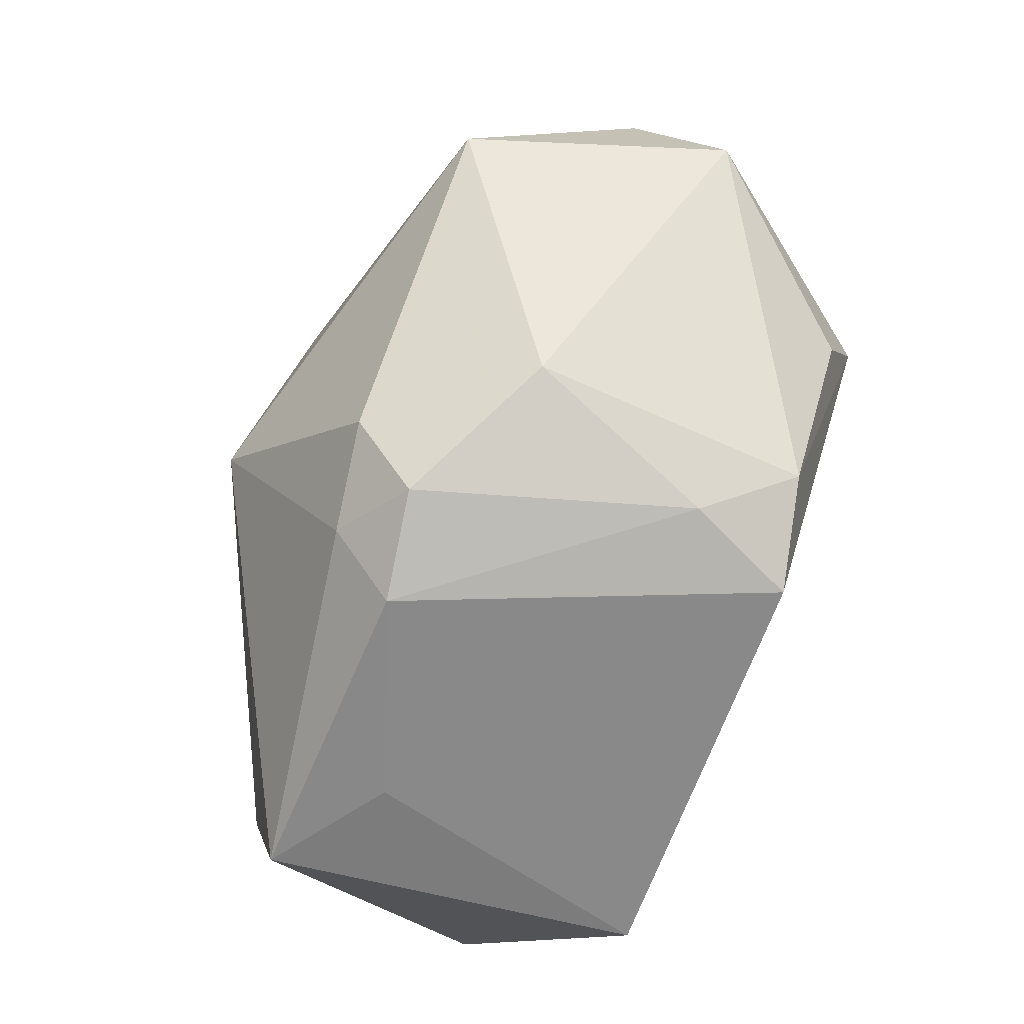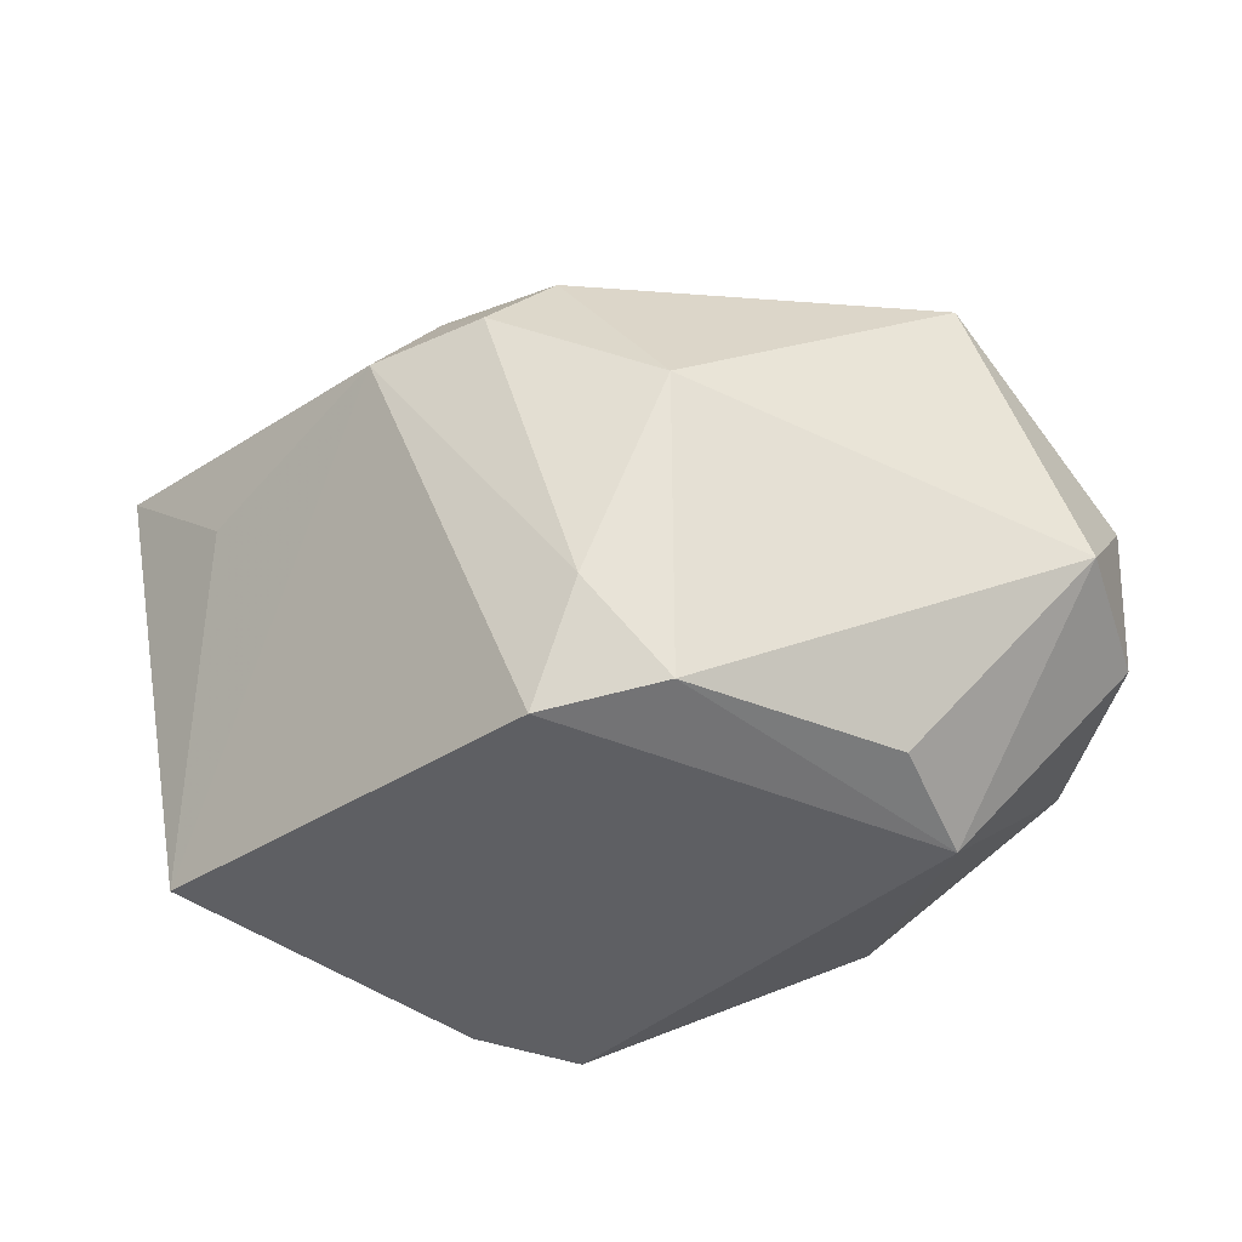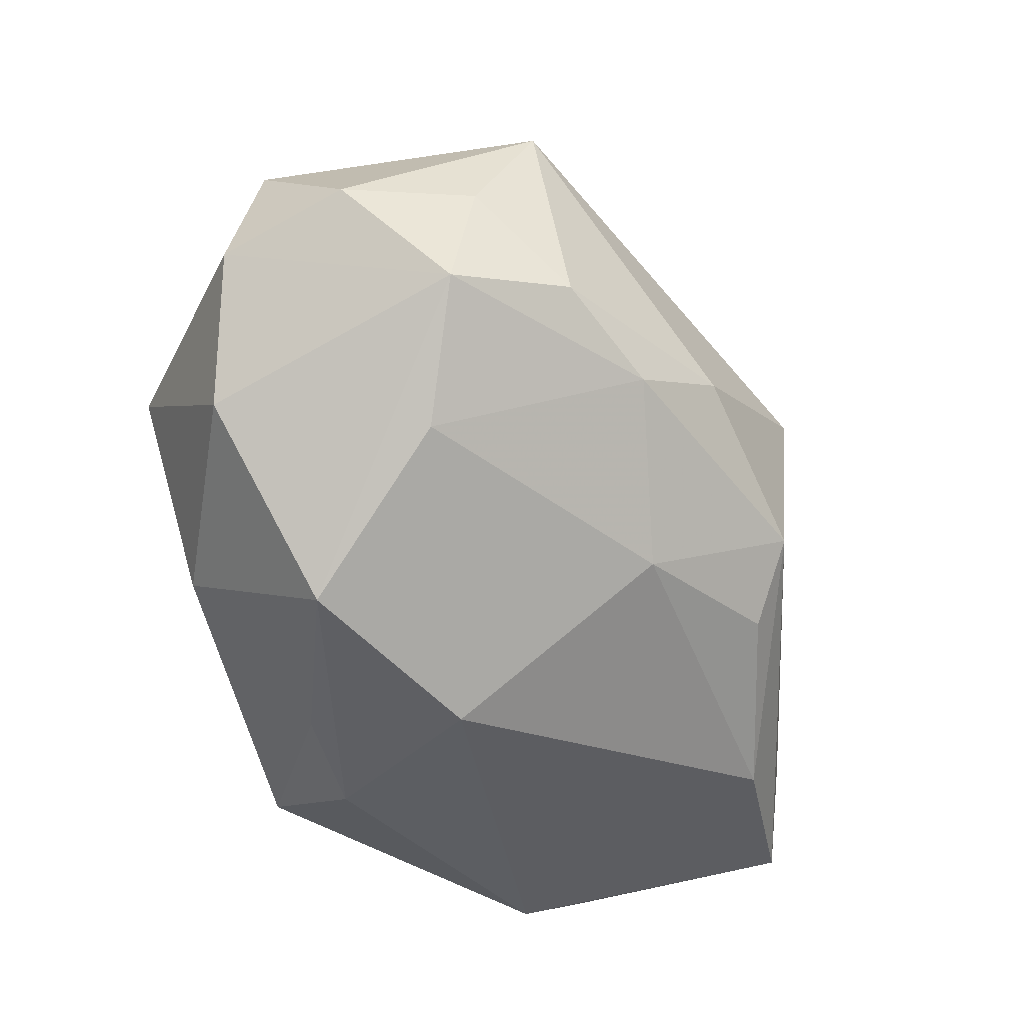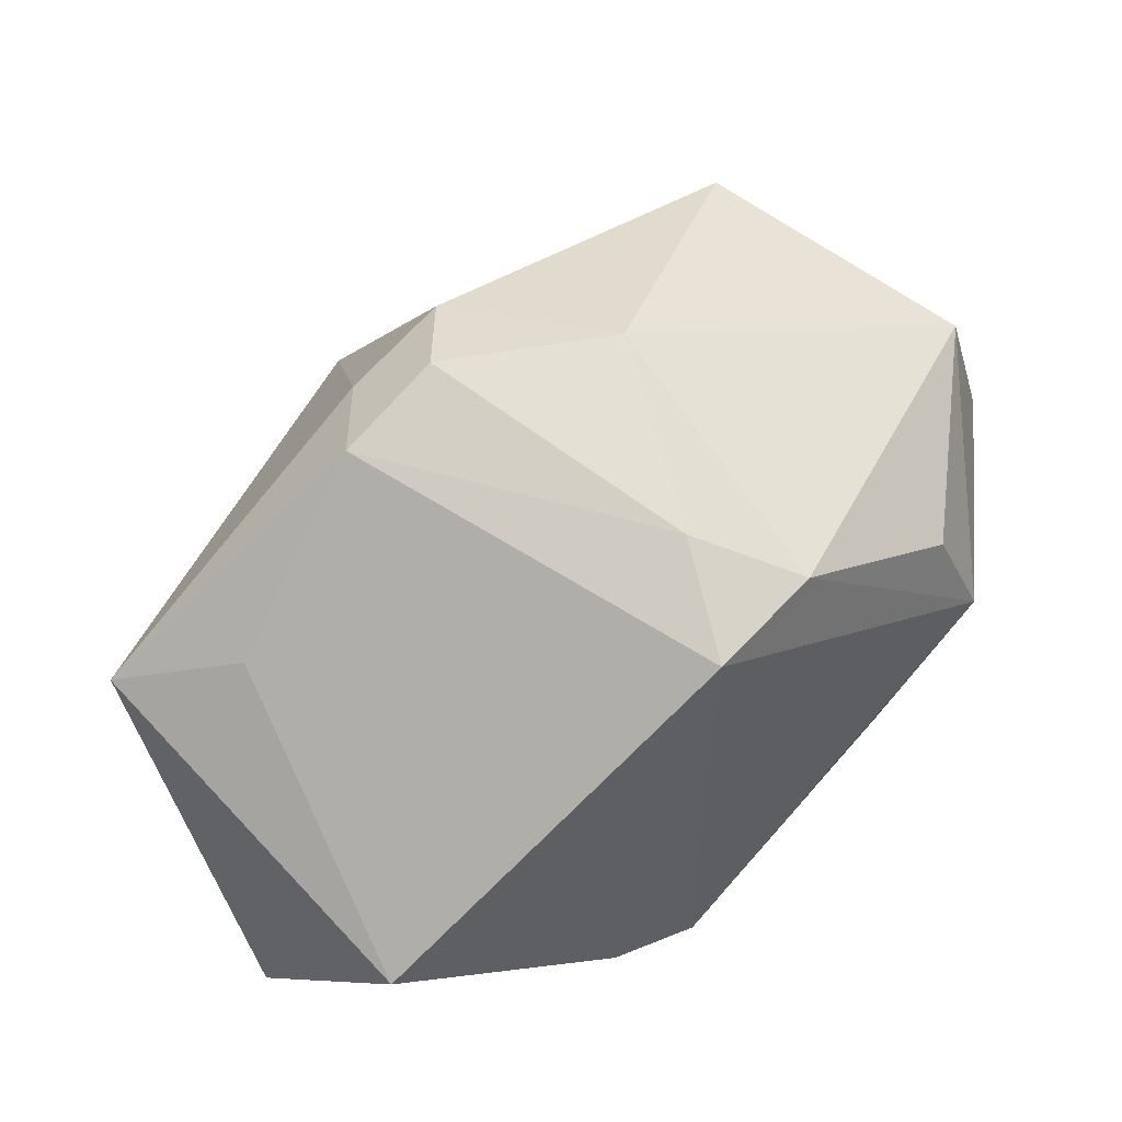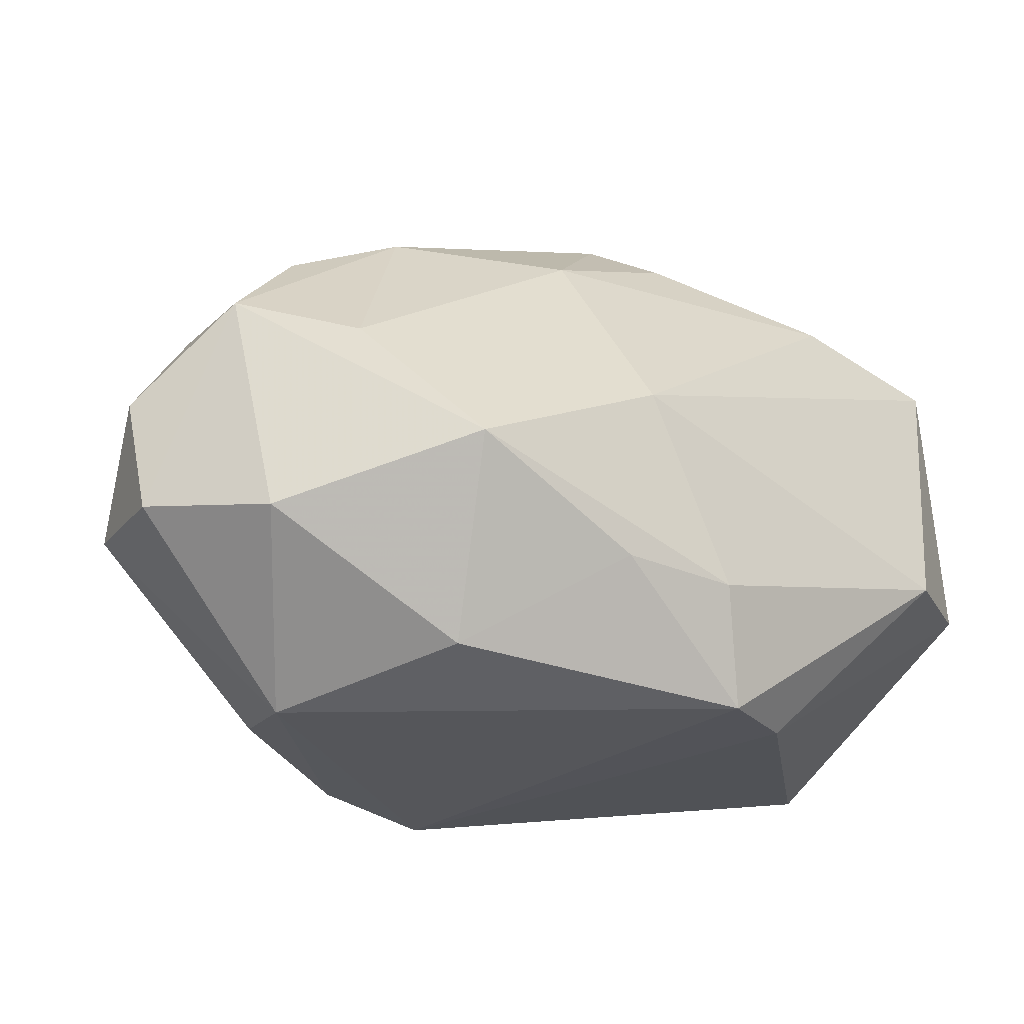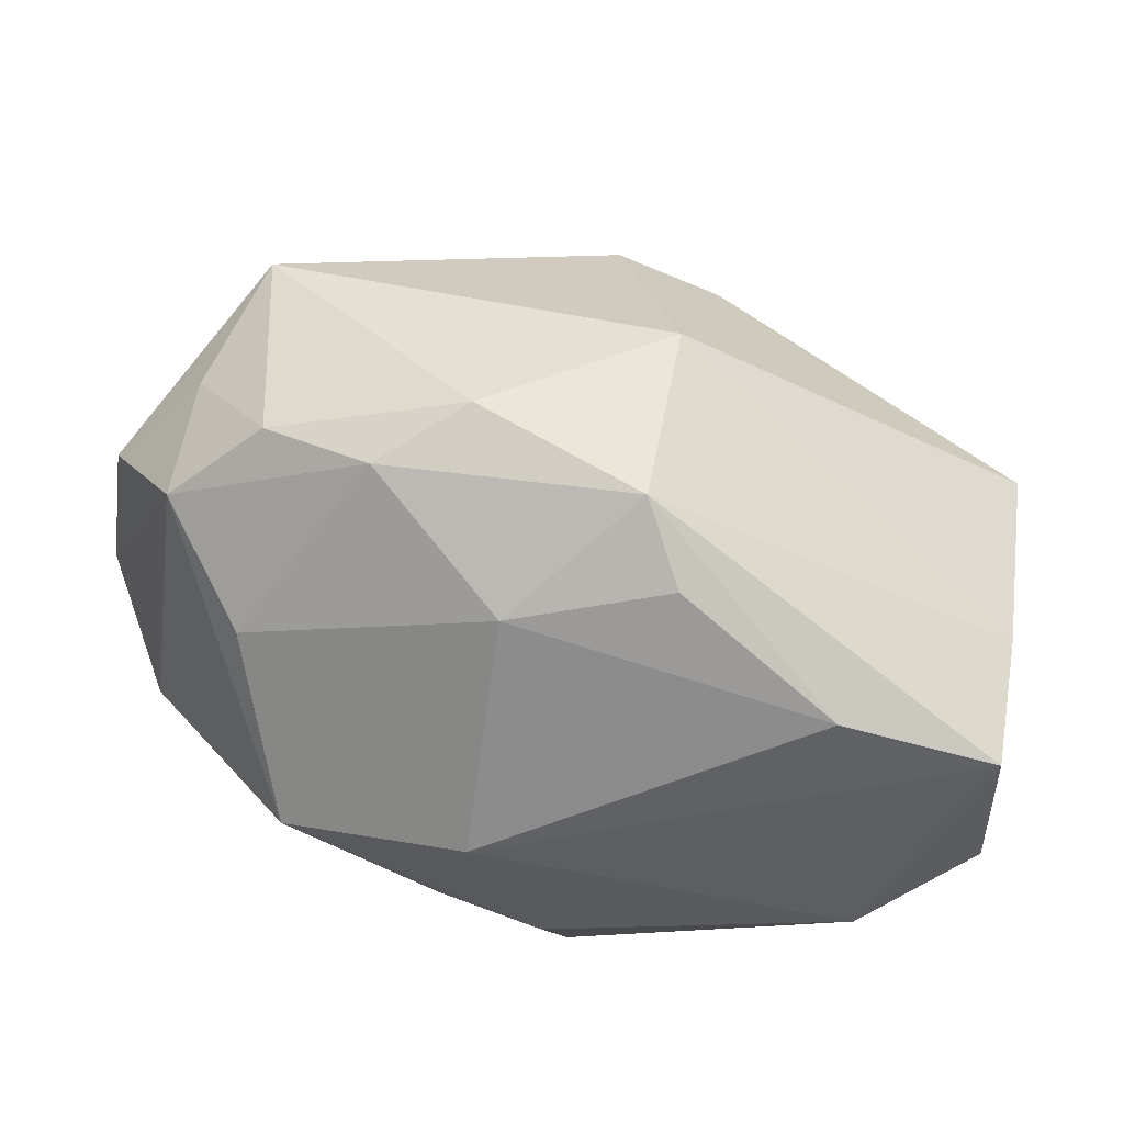
<metadata>
{"format":"obj","ext":"obj","renderer":"f3d","projection":"perspective","resolution":1024,"background":"white","views":[{"elev":74.6,"azim":108.6,"up":"+Y"},{"elev":-41.4,"azim":-175.6,"up":"+Z"},{"elev":-38.1,"azim":-67.4,"up":"+Y"},{"elev":55.8,"azim":142.6,"up":"+Y"},{"elev":-26.1,"azim":-40.3,"up":"+Z"},{"elev":-31.9,"azim":-9.8,"up":"+Y"}]}
</metadata>
<code>
v 0.01186 -0.01949 -0.02335
v 0.003525 0.007741 0.02909
v 0.006429 0.02948 0.00898
v -0.02087 -0.00376 0.0229
v -0.03002 -0.0111 0.006865
v -0.01004 -0.02394 -0.01368
v -0.02026 -0.01324 -0.0212
v 0.038 0.007995 0.01228
v -0.01323 0.0003299 0.02704
v -0.0006802 0.02646 -0.01486
v 0.02948 0.01299 0.00403
v -0.02967 0.02065 0.01623
v 0.03372 -0.01158 0.01756
v 0.01557 0.0262 0.007967
v 0.03185 -0.02307 0.01671
v 0.003035 0.02241 -0.02405
v -0.03678 -0.001065 0.01149
v 0.001281 0.02654 0.01553
v 0.0004671 -0.008194 0.02882
v -0.009714 -0.01515 0.01931
v -0.03488 0.009711 0.0128
v -0.007563 0.02974 0.001709
v -0.007205 0.02332 -0.02231
v -0.03822 0.01644 -0.006762
v 0.003709 -0.01441 0.02481
v -0.0007049 -0.0264 -0.01464
v 0.03775 -0.02008 -0.005662
v -0.04121 0.004759 -0.008253
v -0.04152 0.008057 0.003039
v 0.01756 -0.02206 0.01943
v -0.03605 -0.007556 -0.01095
v -0.02678 0.003945 -0.02405
v 0.003325 -0.02293 -0.02405
v 0.01056 0.02397 0.01451
v -0.009526 -0.02672 0.0009176
v 0.03328 -0.0009661 -0.02072
v -0.02944 0.001014 0.01952
v -0.02471 -0.02208 -0.00585
v 0.02605 -0.02672 -0.007523
v -0.02326 0.01349 -0.02203
f 29 12 24
f 33 32 16
f 2 12 9
f 21 12 29
f 39 15 35
f 13 8 2
f 22 24 12
f 28 24 32
f 32 31 28
f 29 24 28
f 23 16 32
f 10 16 23
f 23 22 10
f 24 22 23
f 33 16 1
f 1 16 36
f 1 39 33
f 33 39 26
f 26 39 35
f 35 38 26
f 15 39 27
f 27 1 36
f 39 1 27
f 27 36 8
f 8 13 27
f 27 13 15
f 35 15 30
f 30 20 35
f 25 20 30
f 19 9 4
f 4 20 19
f 19 20 25
f 2 9 19
f 19 13 2
f 15 13 19
f 19 30 15
f 25 30 19
f 18 22 12
f 18 12 2
f 17 21 29
f 31 38 17
f 29 28 17
f 17 28 31
f 7 38 31
f 7 32 33
f 7 31 32
f 8 36 11
f 32 24 40
f 40 23 32
f 24 23 40
f 33 26 6
f 6 26 38
f 6 7 33
f 38 7 6
f 34 18 2
f 2 8 34
f 37 17 4
f 21 17 37
f 12 21 37
f 37 9 12
f 4 9 37
f 5 17 38
f 5 38 35
f 35 20 5
f 5 20 4
f 4 17 5
f 22 18 3
f 18 34 3
f 10 22 3
f 14 34 8
f 14 3 34
f 8 11 14
f 36 16 14
f 14 11 36
f 14 16 10
f 10 3 14

</code>
